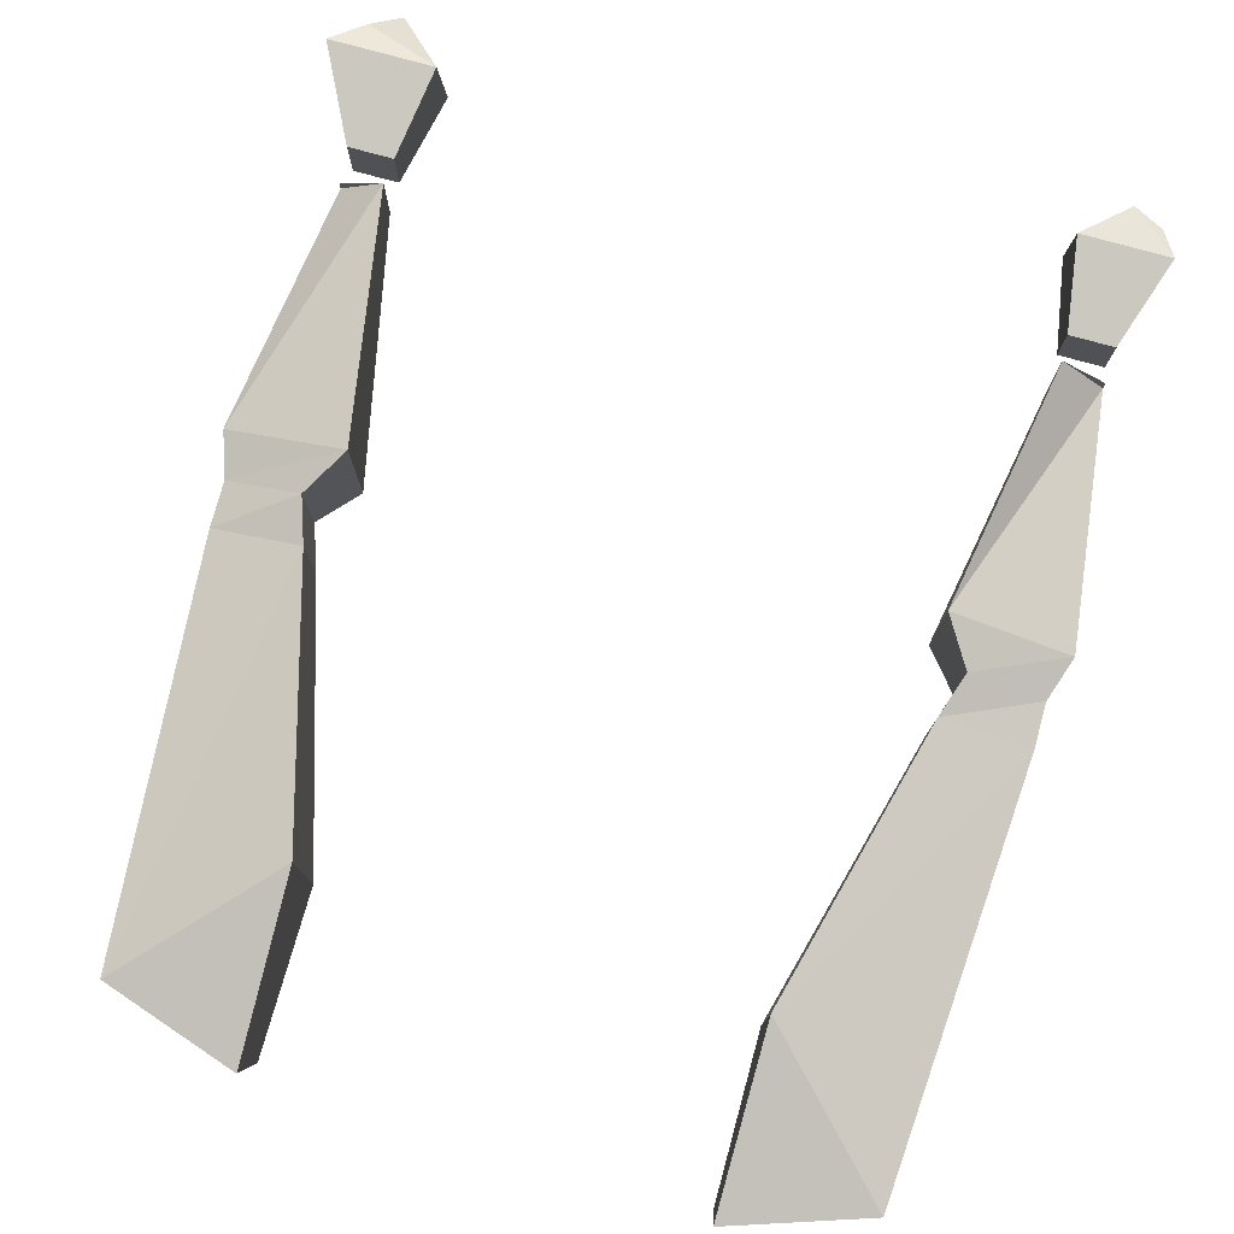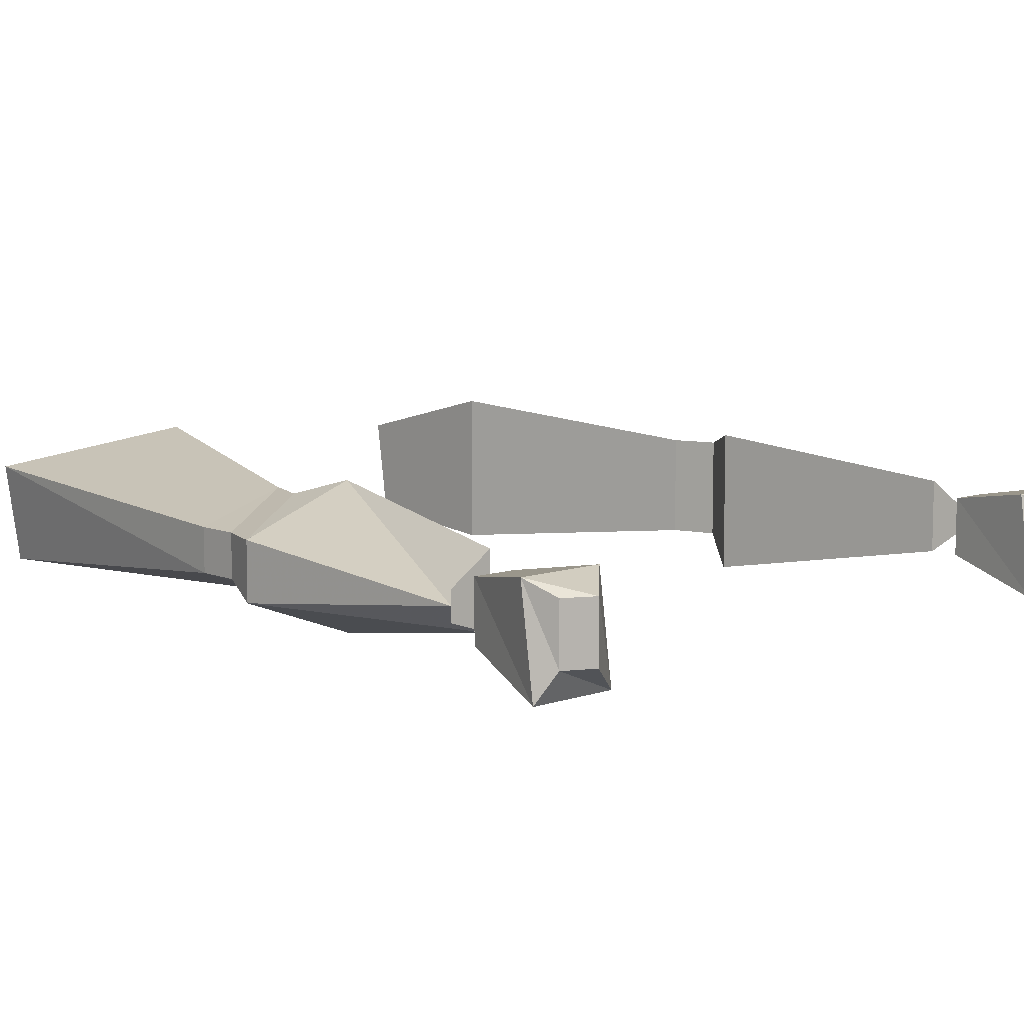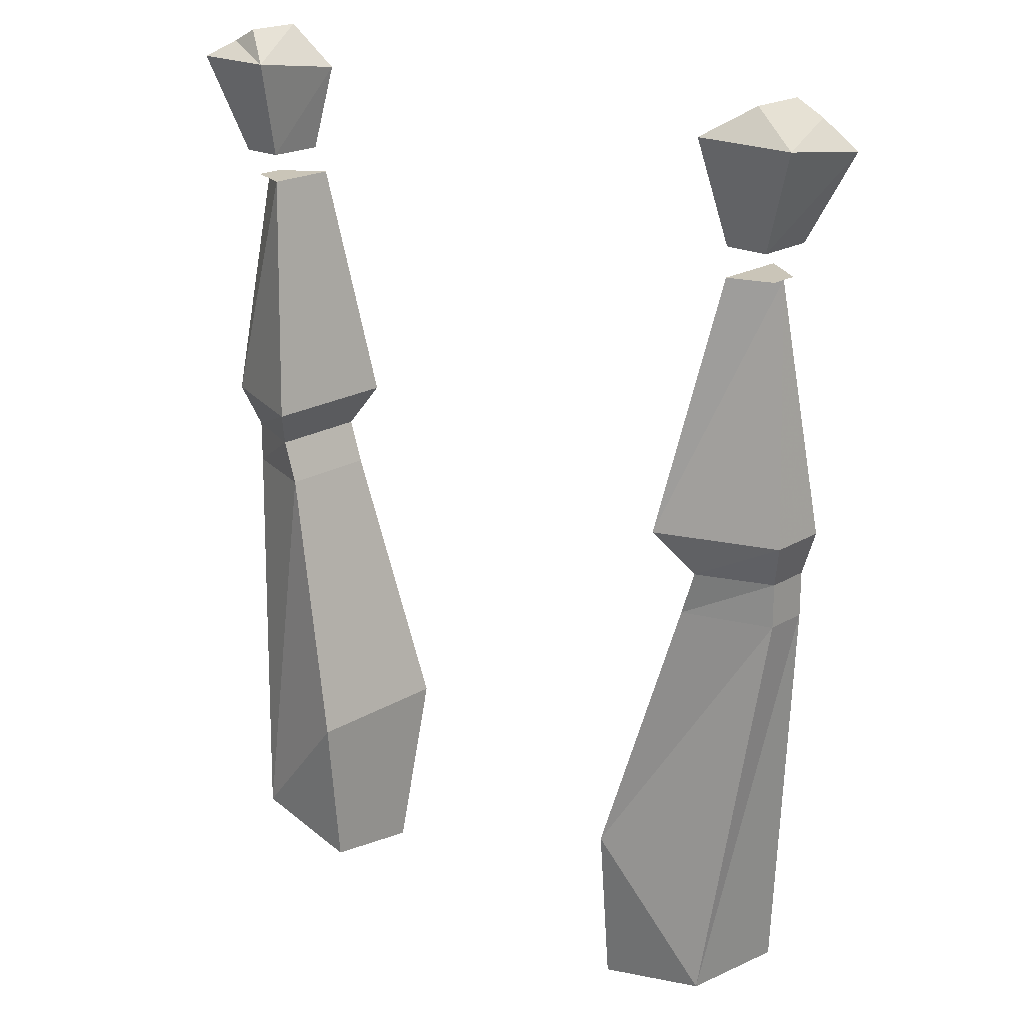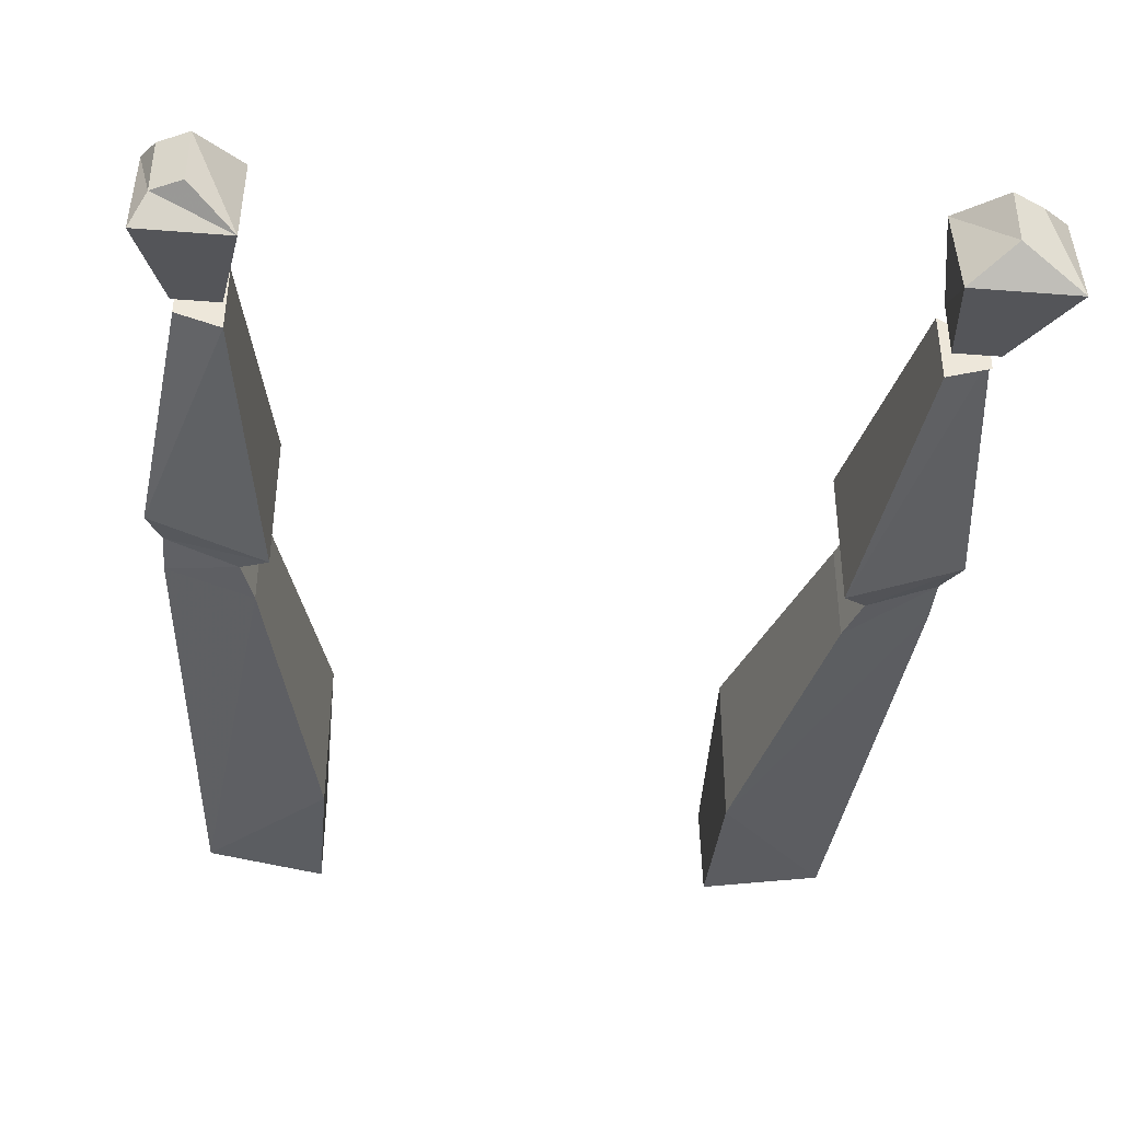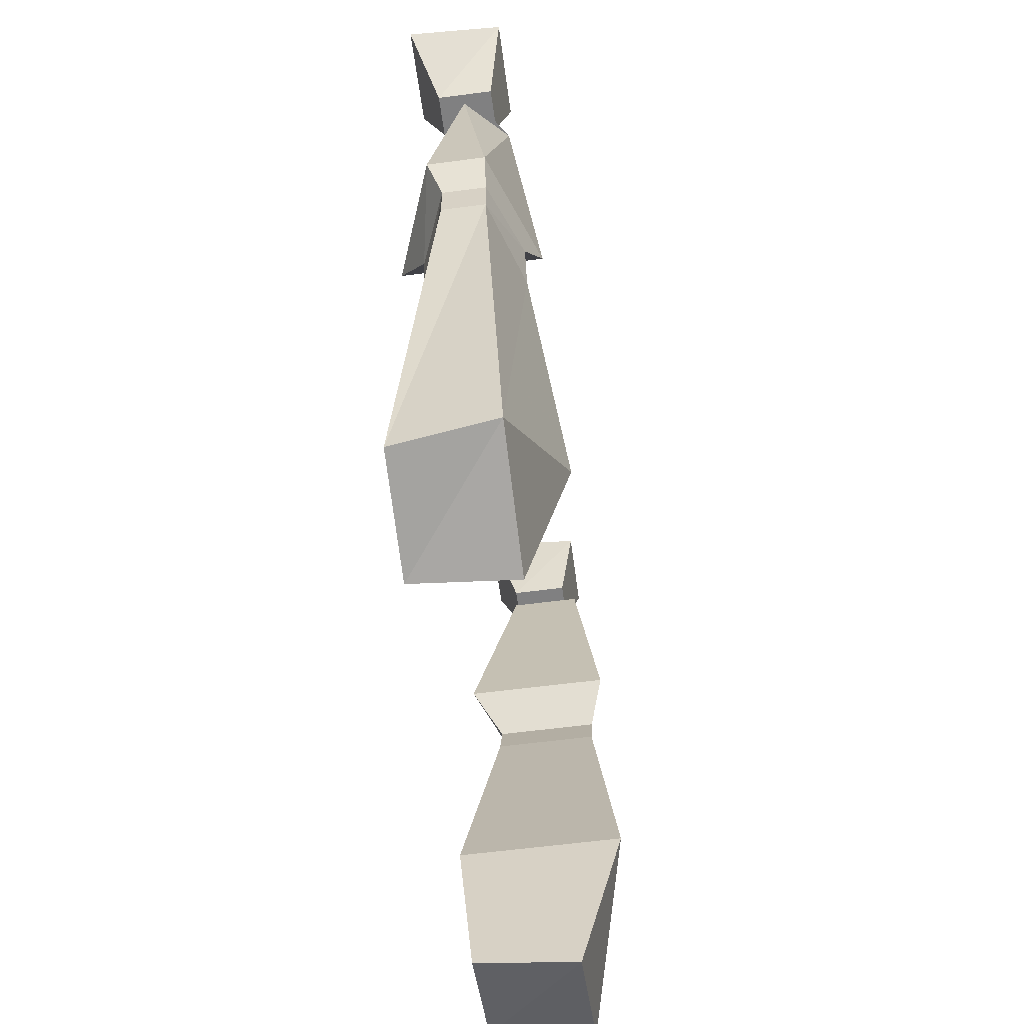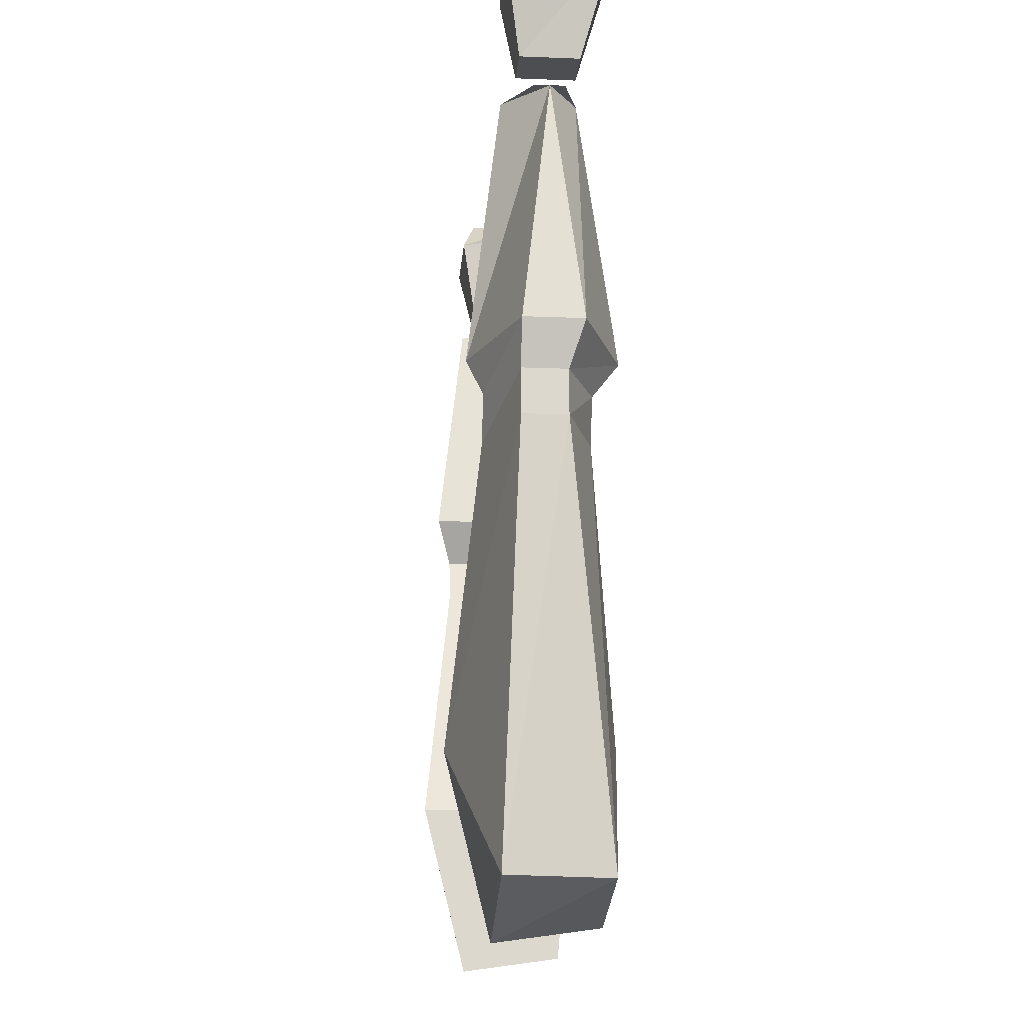
<metadata>
{"format":"obj","ext":"obj","renderer":"f3d","projection":"perspective","resolution":1024,"background":"white","views":[{"elev":78.0,"azim":15.4,"up":"+Z"},{"elev":8.7,"azim":137.4,"up":"+Z"},{"elev":20.4,"azim":-137.4,"up":"+Y"},{"elev":-40.5,"azim":174.5,"up":"+Z"},{"elev":-60.0,"azim":-82.4,"up":"+Y"},{"elev":-17.1,"azim":85.4,"up":"+Y"}]}
</metadata>
<code>
o unused/6978
v 23 -104 1
v 20 -104 1
v 20 -104 -3
v 23 -104 -3
v 25 -97 -5
v 25 -98 2
v 19 -98 2
v 19 -97 -5
v 24 -96 1
v 22 -95 1
v 22 -95 -3
v 24 -96 -3
v -25 -104 -3
v -22 -104 -3
v -22 -104 1
v -25 -104 1
v -28 -98 2
v -28 -97 -5
v -21 -97 -5
v -21 -98 2
v -24 -95 1
v -26 -96 1
v -26 -96 -3
v -24 -95 -3
v -22 -106 2
v -22 -106 -3
v -25 -106 -2
v -25 -106 0
v -25 -106 -1
v -19 -123 4
v -19 -123 -6
v -27 -123 -3
v -27 -123 1
v -26 -126 1
v -21 -126 3
v -21 -126 -4
v -26 -126 -2
v 23 -106 0
v 23 -106 -2
v 20 -106 -3
v 20 -106 2
v 17 -123 -6
v 17 -123 4
v 23 -106 -1
v 25 -123 -3
v 24 -126 -2
v 19 -126 -4
v 19 -126 3
v 25 -123 1
v 24 -126 1
v 24 -129 1
v 24 -129 -2
v 18 -129 -4
v 18 -129 3
v -26 -129 -2
v -26 -129 1
v -20 -129 3
v -20 -129 -4
v -15 -147 -6
v -23 -156 -5
v -24 -156 2
v -15 -147 5
v -15 -158 -5
v -15 -159 2
v 13 -148 5
v 22 -157 2
v 13 -148 -6
v 13 -160 2
v 21 -157 -5
v 13 -159 -5
f 1 2 3
f 1 3 4
f 1 4 5
f 1 5 6
f 1 6 7
f 1 7 2
f 2 7 3
f 3 7 8
f 3 8 5
f 3 5 4
f 6 9 10
f 6 10 7
f 7 10 8
f 8 10 11
f 8 11 12
f 8 12 5
f 5 12 6
f 6 12 9
f 9 12 11
f 9 11 10
f 13 14 15
f 13 15 16
f 13 16 17
f 13 17 18
f 13 18 19
f 13 19 14
f 14 19 15
f 15 19 20
f 15 20 17
f 15 17 16
f 20 21 22
f 20 22 17
f 17 22 18
f 18 22 23
f 18 23 24
f 18 24 19
f 19 24 20
f 20 24 21
f 21 24 23
f 21 23 22
f 25 26 27
f 25 27 28
f 26 29 29
f 26 29 25
f 26 25 30
f 26 30 31
f 26 31 29
f 29 31 32
f 29 32 33
f 29 33 25
f 25 33 30
f 30 33 34
f 30 34 35
f 30 35 31
f 31 35 36
f 31 36 32
f 32 36 37
f 32 37 33
f 32 33 29
f 32 29 29
f 38 39 40
f 38 40 41
f 41 40 42
f 41 42 43
f 41 43 44
f 41 44 44
f 41 44 40
f 40 44 45
f 40 45 42
f 42 45 46
f 42 46 47
f 42 47 43
f 43 47 48
f 43 48 49
f 43 49 44
f 44 49 45
f 45 49 50
f 45 50 46
f 46 50 51
f 46 51 52
f 46 52 47
f 47 52 53
f 47 53 48
f 48 53 54
f 48 54 50
f 48 50 49
f 42 49 43
f 33 37 34
f 34 37 55
f 34 55 56
f 34 56 35
f 35 56 57
f 35 57 36
f 36 57 58
f 36 58 37
f 37 58 55
f 55 58 59
f 55 59 60
f 55 60 56
f 56 60 61
f 56 61 57
f 57 61 62
f 57 62 58
f 58 62 59
f 59 62 63
f 59 63 60
f 60 63 61
f 61 63 64
f 61 64 62
f 62 64 63
f 49 44 44
f 65 66 51
f 65 51 54
f 65 54 67
f 65 67 68
f 65 68 66
f 66 68 69
f 66 69 52
f 66 52 51
f 69 67 53
f 69 53 52
f 54 51 50
f 67 54 53
f 67 69 70
f 67 70 68
f 68 70 69

</code>
